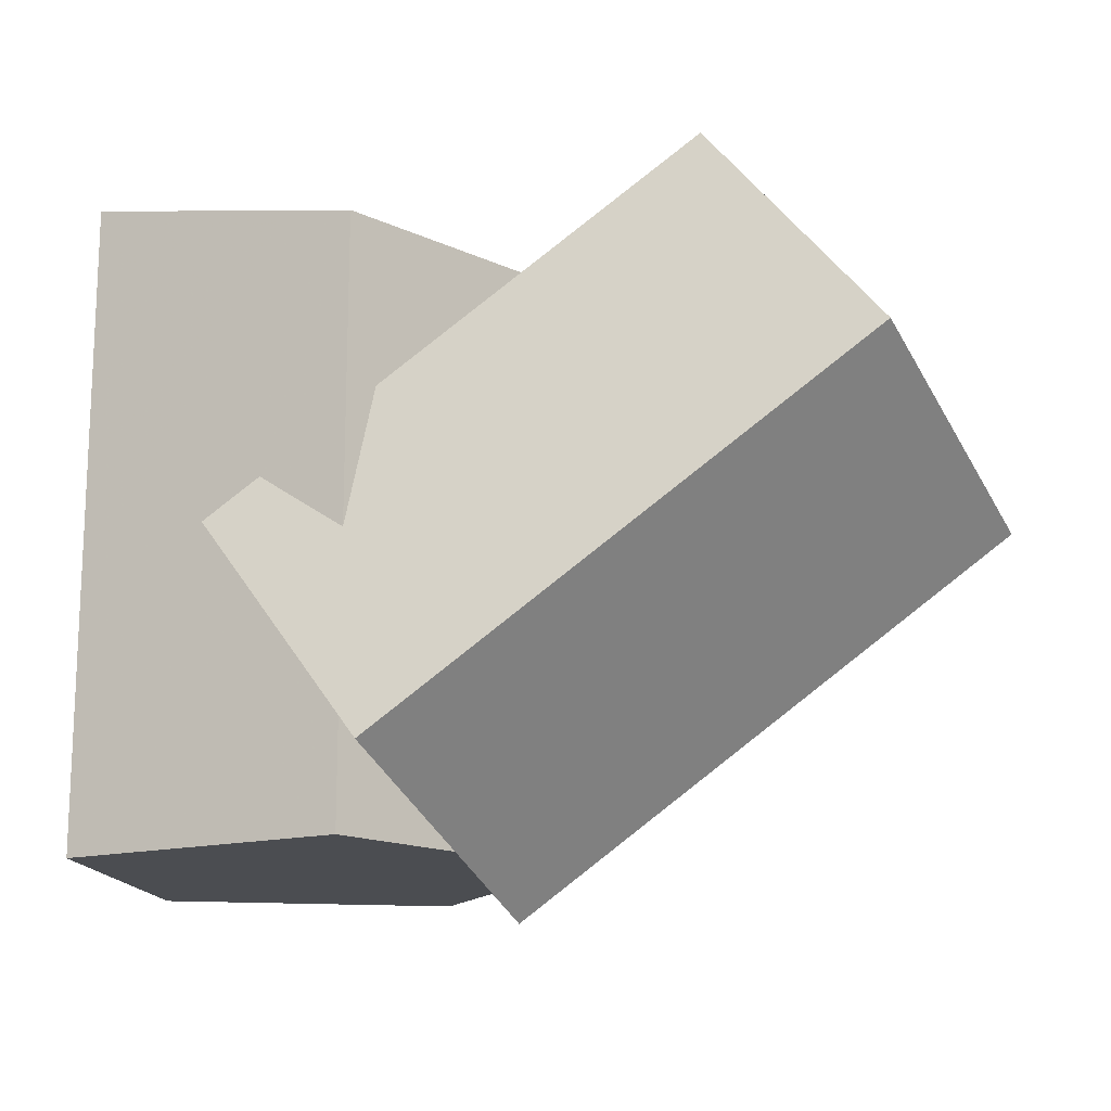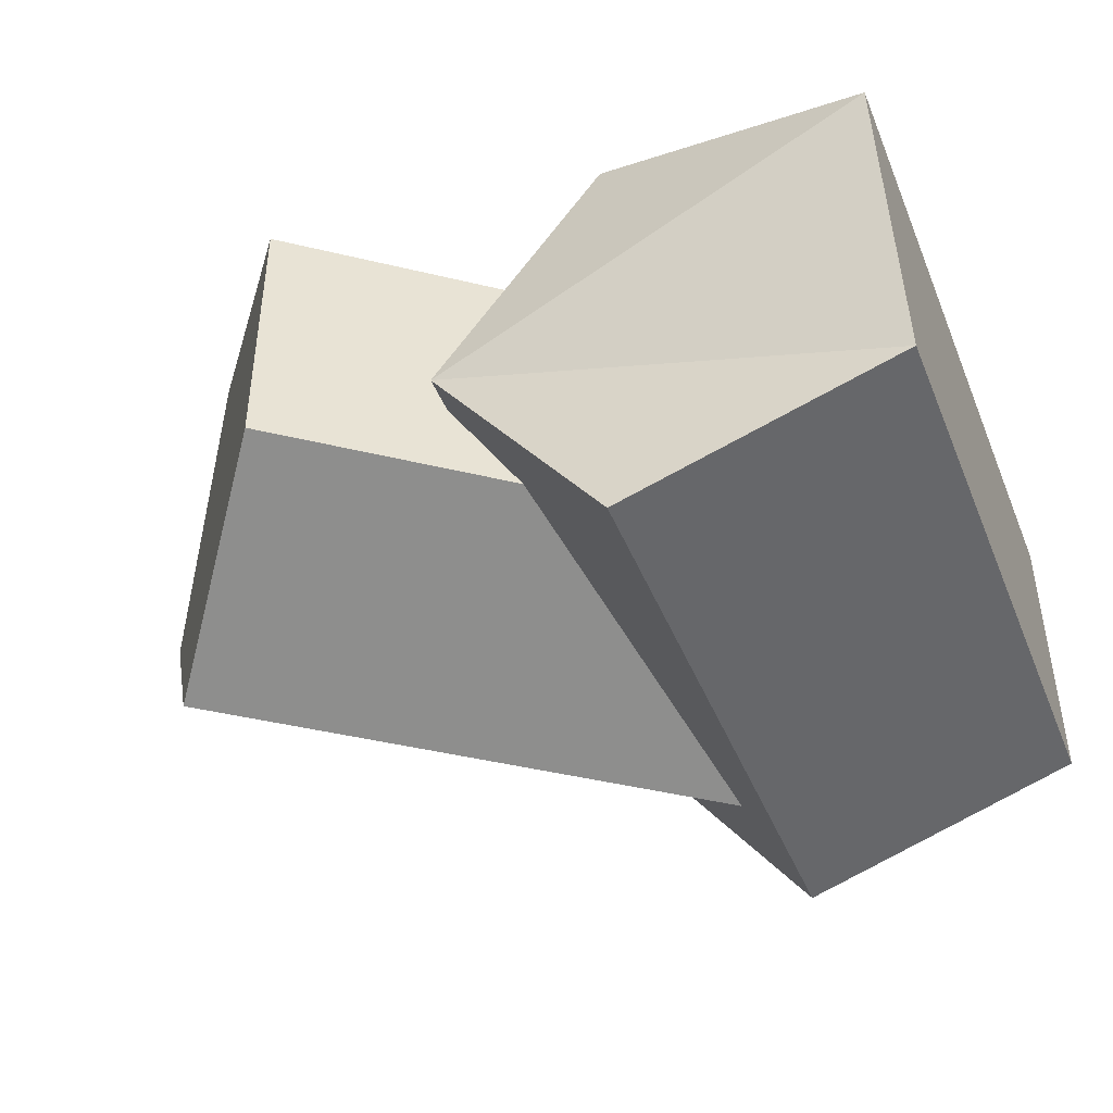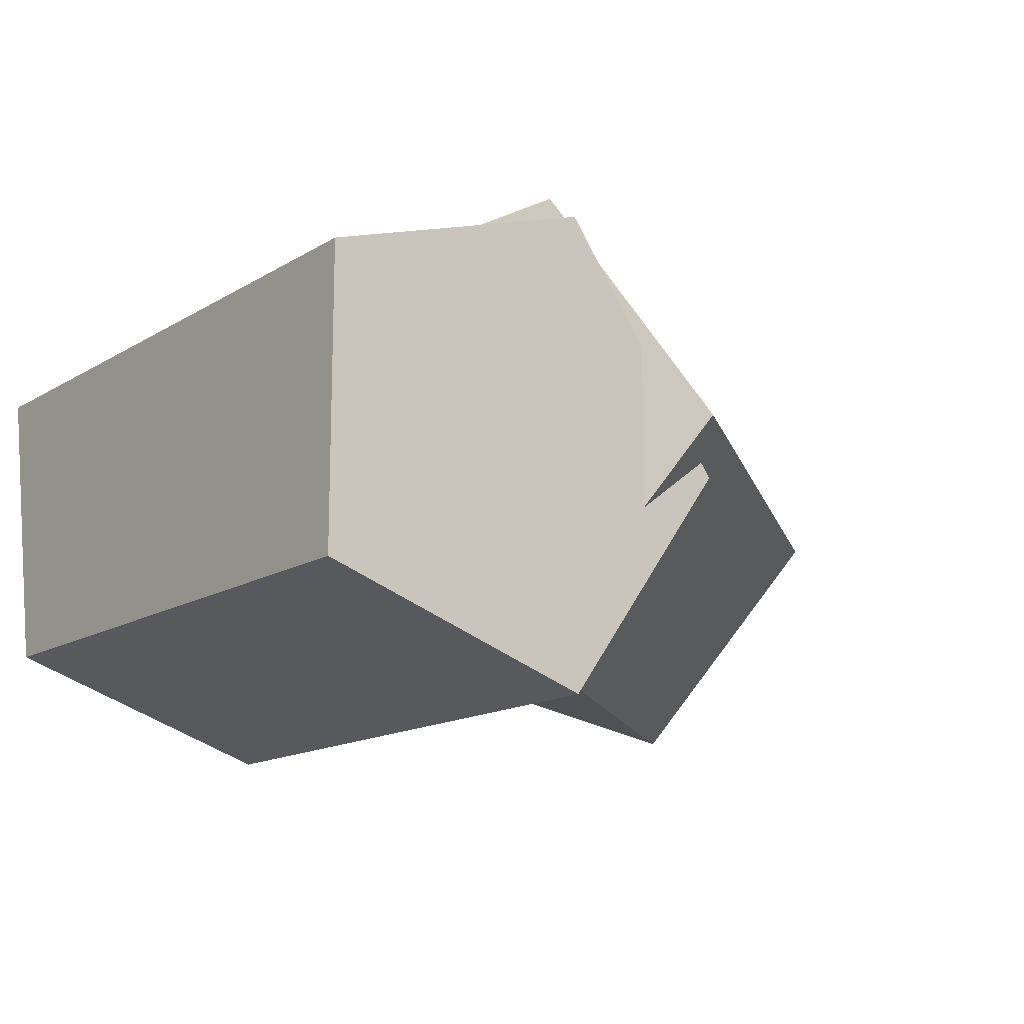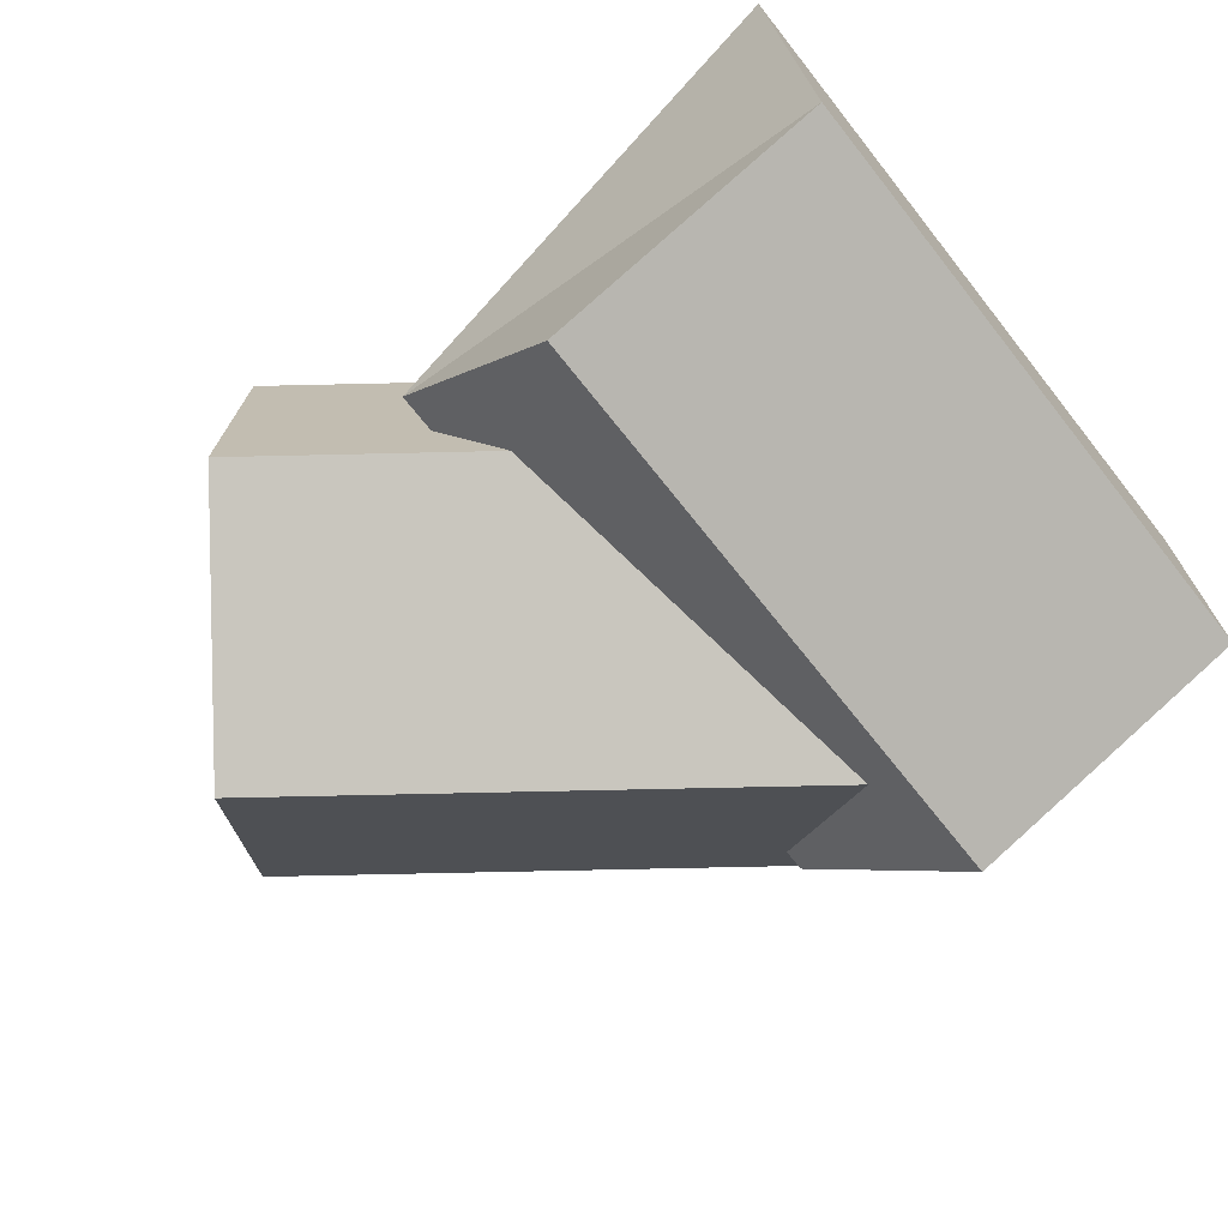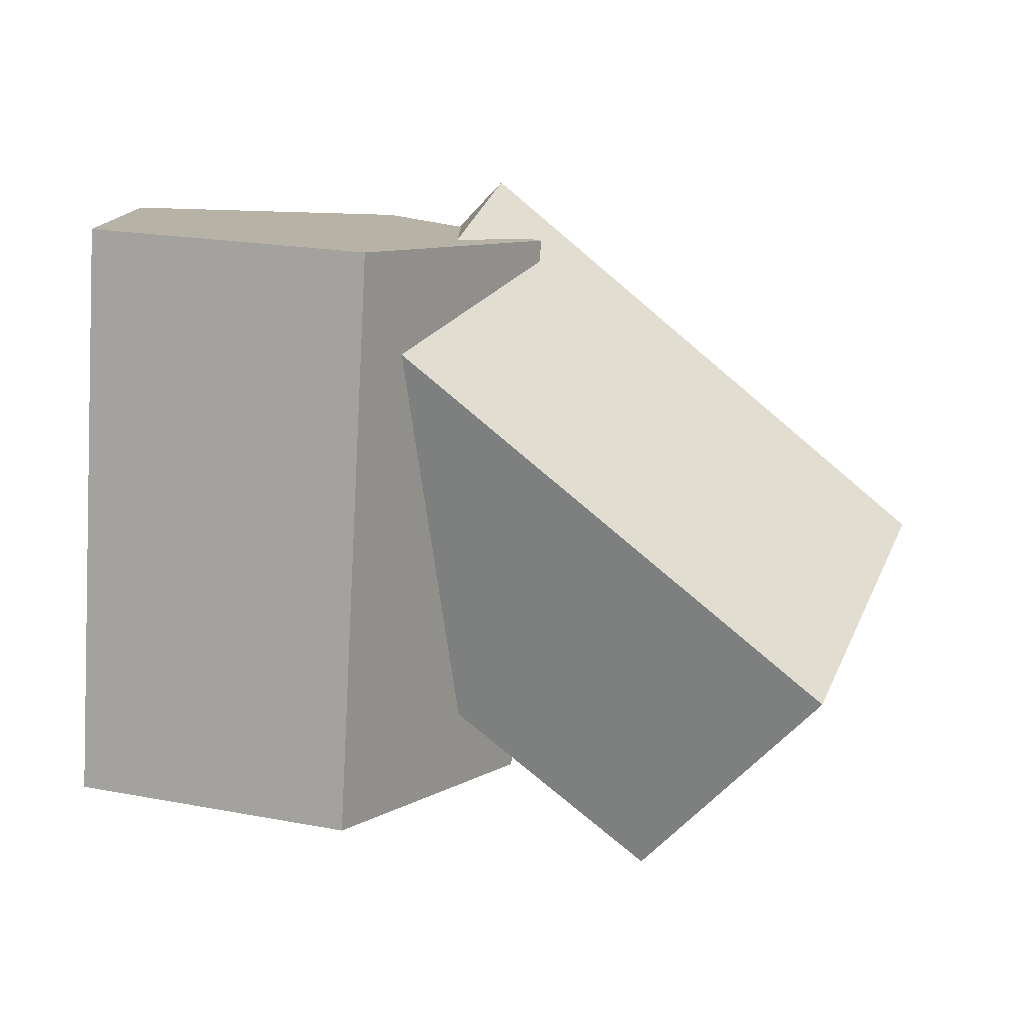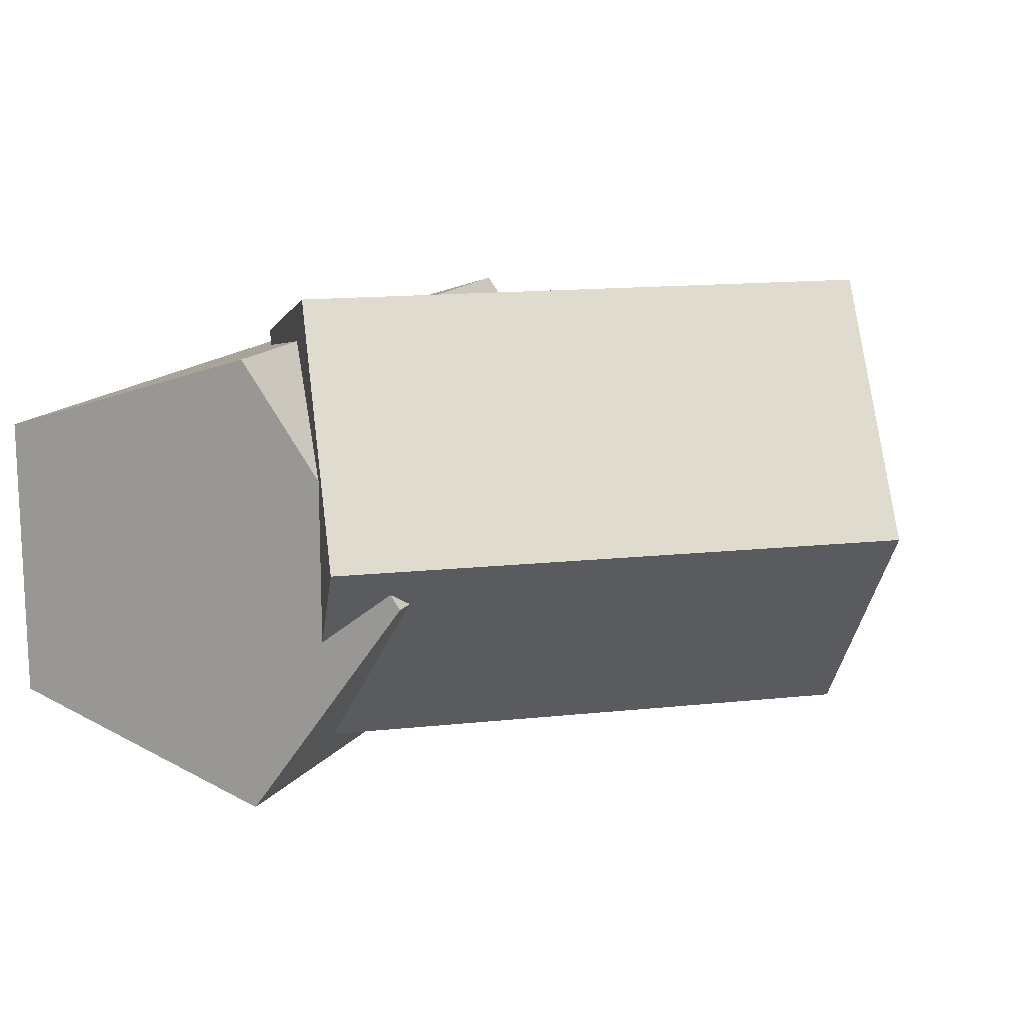
<metadata>
{"format":"obj","ext":"obj","renderer":"f3d","projection":"perspective","resolution":1024,"background":"white","views":[{"elev":-15.7,"azim":9.7,"up":"+Y"},{"elev":-44.9,"azim":-158.5,"up":"+Z"},{"elev":-14.7,"azim":-37.9,"up":"+Z"},{"elev":-70.7,"azim":-141.6,"up":"+Z"},{"elev":-77.9,"azim":-3.1,"up":"+Z"},{"elev":14.8,"azim":24.1,"up":"+Z"}]}
</metadata>
<code>
v 0.3336 0.4379 0.7116
v 1.374 1.225 0.7116
v 1.35 1.257 -0.2876
v 0.6417 0.7212 -0.2876
v 0.8507 0.8648 0
v 1.916 0.5092 -0.6344
v 1.955 0.4575 0.9823
v 2.29 0.01502 0.1504
v 0.5499 -1 0.414
v 0.5499 -1 -0.1541
v 0.695 -1.192 0.1504
v 0.3601 -0.7493 0.9823
v -0.2207 0.01842 0.7116
v -0.2222 0.02034 0.6514
v 0.2629 -0.6207 0.809
v 0.8507 -0.925 0
v 0.3897 -0.6456 -0.6344
v 0.8153 -1 0.04869
v -0.03683 0.1576 0.7116
v 0.2629 -0.04992 0.809
v 0.8507 -1 0
v 0.8507 1 0
v 0.2629 1 0.809
v 0.2629 1 -0.809
v -0.6882 1 -0.5
v -0.6882 1.198 0.5
v 0.2629 -1 0.809
v -0.6882 -1 0.5
v -0.6882 -1 -0.5
v 0.2629 -1 -0.809
f 1 2 3 4 5
f 6 3 2 7 8
f 9 10 11 12 13 14 15
f 16 17 6 8 11 10 18
f 12 11 8 7
f 19 13 12 7 2 1 20
f 14 13 19
f 4 3 6 17
f 16 18 21
f 20 1 5 22 23
f 24 25 22
f 22 25 26
f 22 26 23
f 10 9 27 28 29 30 21 18
f 4 17 16 21 30 24 22 5
f 9 15 27
f 19 20 23 26 28 27 15 14
f 29 28 26 25
f 30 29 25 24

</code>
